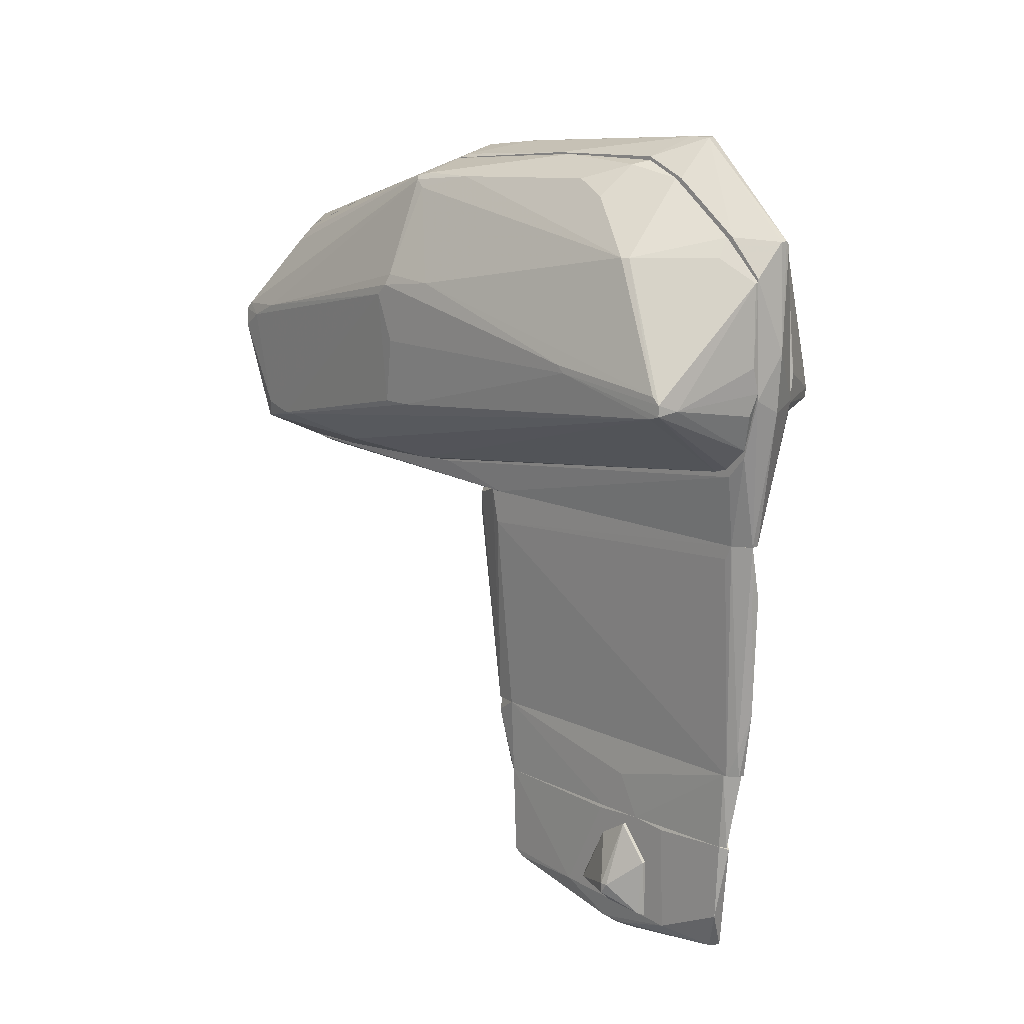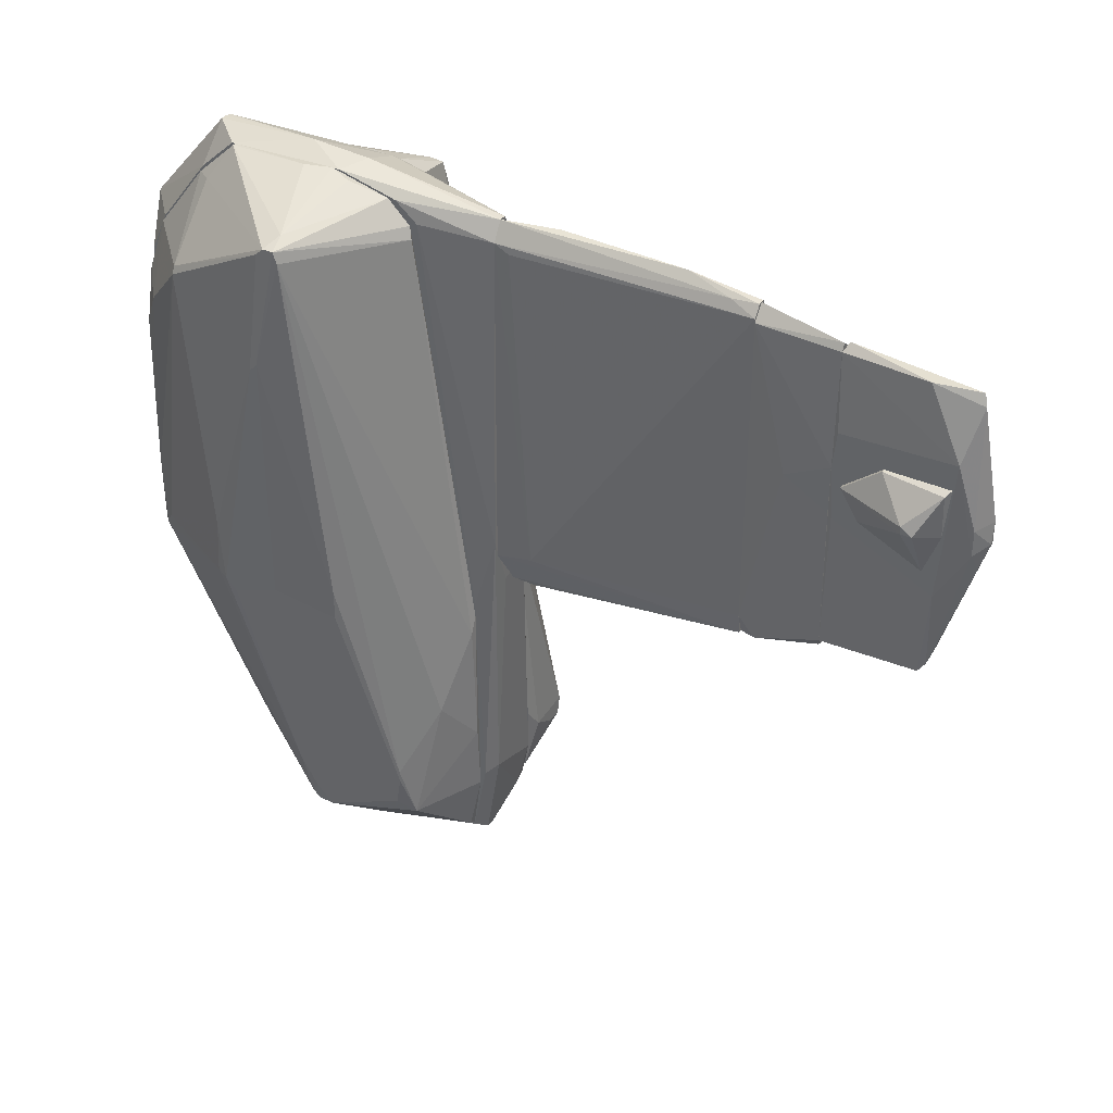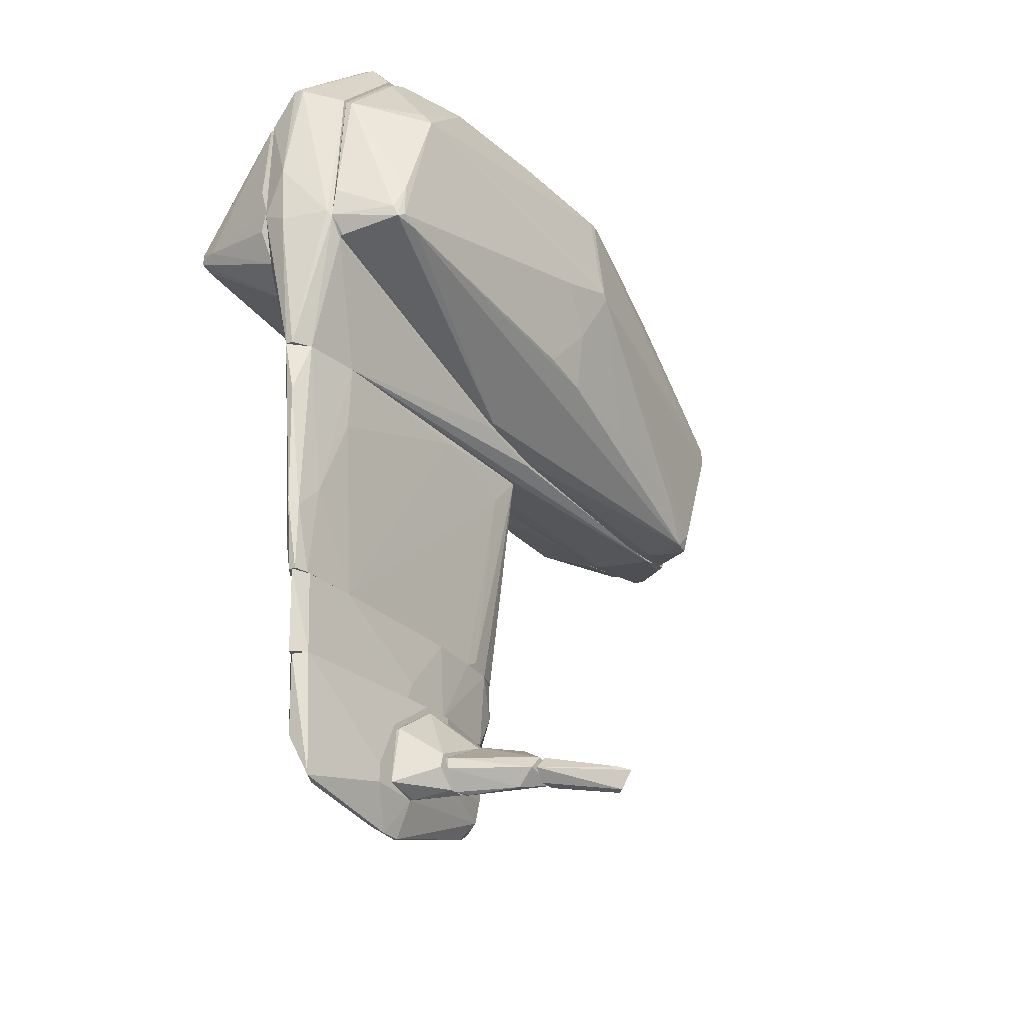
<metadata>
{"format":"obj","ext":"obj","renderer":"f3d","projection":"perspective","resolution":1024,"background":"white","views":[{"elev":14.7,"azim":-44.5,"up":"+Y"},{"elev":36.6,"azim":-59.8,"up":"+Z"},{"elev":-27.4,"azim":32.9,"up":"+Y"}]}
</metadata>
<code>
o convex_0
v -0.4814 6.827 0.8122
v -0.5365 1.476 -7.021
v -0.5917 1.641 -7.903
v -2.136 3.463 2.522
v -0.4814 2.414 2.412
v -1.75 3.96 -6.69
v -0.4814 5.228 -6.967
v -1.474 6.331 -3.214
v -1.75 2.138 -6.358
v -2.192 4.731 -3.215
v -1.695 5.558 1.363
v -0.4814 5.228 2.908
v -0.4814 3.407 -8.457
v -0.4814 1.531 -3.821
v -1.585 3.794 -7.573
v -0.4814 6.607 -3.215
v -2.136 2.856 -3.269
v -0.5917 3.297 2.908
v -1.143 6.551 0.03861
v -1.585 1.973 -7.021
v -1.143 1.752 -5.255
v -1.033 5.227 -6.469
v -0.5365 2.36 2.247
v -2.192 3.959 0.5909
v -2.136 3.407 2.356
v -0.5365 6.607 1.362
v -0.5917 6.828 -0.7328
v -0.4814 1.641 -7.959
v -2.136 3.628 2.522
v -1.419 6.386 -3.269
v -1.64 3.518 -7.518
v -0.5917 1.531 -4.097
v -0.5365 4.621 -7.628
v -0.7571 5.558 2.412
v -2.192 4.565 -3.38
v -0.5365 5.78 -5.642
v -2.136 4.841 -2.333
v -0.4814 2.745 2.742
v -0.5365 3.242 -8.457
v -0.5917 4.015 2.963
v -1.585 3.904 -7.463
v -2.192 3.849 -3.104
v -1.75 2.138 -6.194
v -0.702 6.772 0.6468
v -1.64 5.558 1.474
v -0.5917 6.606 -3.215
v -2.136 2.856 -2.828
v -1.364 6.441 -2.223
v -0.5917 1.476 -5.973
v -0.5365 5.835 2.356
v -1.86 3.518 2.632
v -0.5365 5.228 2.908
v -0.702 3.462 -8.345
v -2.136 3.738 2.412
v -1.695 2.249 -6.856
v -1.143 5.007 -6.635
v -2.136 4.896 -3.159
v -1.529 6.221 -3.048
v -1.254 6.331 0.535
v -1.695 3.738 -7.187
v -0.4814 3.628 2.964
v -2.192 3.849 0.7016
v -1.364 6.441 -3.048
v -0.5365 5.228 -6.967
f 41 56 64
f 1 5 7
f 5 1 12
f 7 5 13
f 13 5 14
f 1 7 16
f 3 2 20
f 5 4 23
f 14 5 23
f 23 4 25
f 12 1 26
f 1 16 27
f 2 3 28
f 14 2 28
f 13 14 28
f 3 20 31
f 14 23 32
f 25 21 32
f 23 25 32
f 7 13 33
f 10 6 35
f 9 17 35
f 24 10 35
f 16 7 36
f 22 30 36
f 10 24 37
f 4 5 38
f 5 12 38
f 28 3 39
f 13 28 39
f 3 31 39
f 6 8 41
f 8 30 41
f 33 15 41
f 35 17 42
f 24 35 42
f 17 9 43
f 9 20 43
f 20 21 43
f 21 25 43
f 26 1 44
f 1 27 44
f 27 19 44
f 29 34 45
f 27 16 46
f 16 36 46
f 36 30 46
f 42 17 47
f 17 43 47
f 43 25 47
f 19 27 48
f 30 8 48
f 2 14 49
f 20 2 49
f 21 20 49
f 14 32 49
f 32 21 49
f 12 26 50
f 26 45 50
f 45 34 50
f 29 4 51
f 4 38 51
f 38 18 51
f 51 40 52
f 34 29 52
f 40 12 52
f 12 50 52
f 50 34 52
f 29 51 52
f 31 15 53
f 33 13 53
f 15 33 53
f 13 39 53
f 39 31 53
f 11 37 54
f 37 24 54
f 45 11 54
f 29 45 54
f 20 9 55
f 31 20 55
f 9 35 55
f 30 22 56
f 41 30 56
f 8 6 57
f 6 10 57
f 10 37 57
f 57 37 58
f 37 11 58
f 48 8 58
f 11 48 58
f 8 57 58
f 44 19 59
f 26 44 59
f 11 45 59
f 45 26 59
f 48 11 59
f 19 48 59
f 15 31 60
f 35 6 60
f 6 41 60
f 41 15 60
f 31 55 60
f 55 35 60
f 38 12 61
f 18 38 61
f 12 40 61
f 51 18 61
f 40 51 61
f 25 4 62
f 4 29 62
f 24 42 62
f 47 25 62
f 42 47 62
f 54 24 62
f 29 54 62
f 27 46 63
f 46 30 63
f 48 27 63
f 30 48 63
f 7 33 64
f 36 7 64
f 22 36 64
f 33 41 64
f 56 22 64
o convex_1
v 0.1256 1.2 2.412
v -0.09496 -2.552 -2.773
v -0.03981 -2.552 -2.773
v -0.03981 1.2 -3.16
v -0.3156 1.2 2.412
v -0.03981 -2.552 2.467
v 0.2912 0.648 -2.442
v -0.3709 0.648 -2.553
v 0.1809 -2.552 1.308
v -0.1502 -2.552 2.301
v 0.1809 -2.441 -2.056
v 0.2912 1.2 -2.994
v 0.236 1.2 1.53
v -0.3709 1.2 -2.663
v 0.1256 -1.558 2.522
v -0.1502 -2.552 -2.443
v -0.1502 1.2 2.688
v 0.236 0.1515 1.585
v -0.1502 0.7031 -3.16
v 0.1256 -2.552 -2.387
v 0.2912 1.089 -1.063
v 0.1256 -2.552 2.246
v -0.3156 0.9793 2.301
v 0.01534 0.3722 2.688
v 0.1809 -1.172 2.137
v 0.01534 -1.503 2.632
v -0.03981 -0.7858 -2.993
v 0.1809 -2.552 -1.835
v -0.09496 -2.166 2.467
v -0.2053 1.034 -3.105
v 0.01534 -2.552 -2.718
v 0.0705 -2.552 2.467
f 79 90 96
f 65 68 69
f 66 67 70
f 70 67 73
f 66 70 74
f 68 65 76
f 71 75 76
f 76 65 77
f 69 68 78
f 66 72 78
f 72 69 78
f 72 66 80
f 66 74 80
f 74 72 80
f 65 69 81
f 73 67 84
f 76 75 84
f 73 71 85
f 71 76 85
f 76 77 85
f 82 73 85
f 77 82 85
f 70 73 86
f 69 72 87
f 74 69 87
f 72 74 87
f 79 65 88
f 65 81 88
f 77 65 89
f 65 79 89
f 73 82 89
f 82 77 89
f 86 73 89
f 79 86 89
f 79 88 90
f 88 81 90
f 67 66 91
f 76 67 91
f 68 76 91
f 66 83 91
f 83 68 91
f 71 73 92
f 75 71 92
f 73 84 92
f 84 75 92
f 74 70 93
f 69 74 93
f 81 69 93
f 70 90 93
f 90 81 93
f 66 78 94
f 78 68 94
f 83 66 94
f 68 83 94
f 67 76 95
f 84 67 95
f 76 84 95
f 70 86 96
f 86 79 96
f 90 70 96
o convex_2
v 0.8429 -4.318 -1.505
v 0.3464 -5.366 -0.1257
v 0.4017 -5.366 -0.1257
v 0.3464 -4.373 0.2605
v 0.3464 -3.876 -1.118
v 0.8429 -4.704 -0.2361
v 0.3464 -4.814 -1.229
v 0.8429 -5.2 -0.7321
v 0.4017 -5.255 0.4261
v 0.4017 -3.876 -0.5119
v 0.7877 -4.593 -1.67
v 0.8429 -5.2 -0.4567
v 0.7326 -4.924 -1.284
v 0.8429 -4.318 -1.174
v 0.4017 -4.373 0.2605
v 0.3464 -4.318 -1.284
v 0.8429 -4.924 -0.1809
f 102 111 113
f 98 100 101
f 98 101 103
f 99 98 104
f 97 102 104
f 98 99 105
f 100 98 105
f 97 101 106
f 101 100 106
f 101 97 107
f 97 104 107
f 99 104 108
f 104 102 108
f 105 99 108
f 98 103 109
f 104 98 109
f 103 107 109
f 107 104 109
f 102 97 110
f 97 106 110
f 106 102 110
f 100 105 111
f 106 100 111
f 102 106 111
f 103 101 112
f 101 107 112
f 107 103 112
f 108 102 113
f 105 108 113
f 111 105 113
o convex_3
v 0.6223 6.883 -0.4573
v -0.1501 1.2 -3.214
v -0.2604 1.311 -6.801
v -0.4812 6.882 0.8106
v 0.6223 2.966 2.466
v 0.6223 3.297 -8.4
v -0.4812 5.227 -7.021
v -0.4811 2.304 2.466
v 0.6223 1.311 -7.076
v 0.1256 1.2 2.411
v 0.07054 5.779 2.962
v -0.4811 1.642 -8.013
v 0.4015 6.772 -3.27
v 0.6223 5.227 -7.242
v -0.3156 1.2 2.411
v 0.6223 6.772 1.364
v 0.01534 3.241 -8.898
v -0.4812 6.607 -3.27
v -0.4812 5.282 2.908
v 0.1256 7.159 1.418
v 0.6223 1.421 -2.938
v 0.236 5.282 -7.628
v -0.09494 3.297 3.017
v -0.4811 3.407 -8.512
v 0.6223 5.614 2.522
v 0.4567 1.421 -7.739
v -0.426 1.201 -2.444
v 0.567 3.352 2.743
v 0.6223 6.662 -3.27
v -0.1501 1.2 2.687
v -0.4811 3.517 2.962
v 0.236 1.2 1.529
v -0.09494 1.532 -8.179
v 0.236 6.772 -3.324
v 0.3464 5.282 -7.628
v -0.4811 1.421 -6.856
v -0.4812 5.834 2.411
v 0.1256 3.131 -8.898
v 0.2912 7.159 1.364
v -0.4812 6.827 -1.064
v 0.3464 1.2 -3.16
v -0.09494 4.179 3.074
v 0.6223 1.421 -7.628
v 0.6223 1.642 -1.782
v -0.4812 5.779 -5.697
v -0.4812 4.675 -7.629
v 0.236 6.883 -2.39
v -0.03975 1.2 2.687
v -0.2604 1.532 -8.179
v -0.03975 5.779 2.962
v -0.4812 6.607 1.419
v -0.4811 1.531 -3.6
v 0.1256 7.159 1.087
v 0.1256 5.724 2.962
v 0.6223 3.242 2.687
v 0.1256 3.463 -8.786
v 0.01534 3.076 -8.898
v 0.6223 4.896 -7.573
v 0.6223 6.938 0.4813
v 0.3464 6.883 -2.39
v -0.4811 2.635 2.742
v 0.6223 3.132 -8.4
v -0.3708 6.662 -3.214
v -0.03975 3.408 -8.786
f 135 169 177
f 114 118 119
f 115 116 122
f 119 118 122
f 114 119 127
f 115 123 128
f 118 114 129
f 120 117 131
f 117 120 132
f 122 118 134
f 118 129 138
f 122 116 139
f 116 115 140
f 115 128 140
f 128 121 140
f 114 127 142
f 128 123 143
f 143 136 144
f 123 115 145
f 118 123 145
f 122 134 145
f 135 147 148
f 126 142 148
f 142 127 148
f 147 126 148
f 116 140 149
f 117 132 150
f 133 124 152
f 138 129 152
f 131 117 153
f 115 122 154
f 145 115 154
f 122 145 154
f 136 141 155
f 132 144 155
f 144 136 155
f 119 122 156
f 122 139 156
f 139 146 156
f 146 151 156
f 134 118 157
f 118 145 157
f 145 134 157
f 120 131 158
f 135 120 158
f 147 135 158
f 132 120 159
f 120 135 159
f 137 125 159
f 125 149 159
f 141 136 161
f 143 123 161
f 136 143 161
f 139 116 162
f 146 139 162
f 116 149 162
f 149 125 162
f 124 133 163
f 150 132 163
f 133 150 163
f 155 124 163
f 132 155 163
f 133 117 164
f 117 150 164
f 150 133 164
f 121 132 165
f 140 121 165
f 149 140 165
f 132 159 165
f 159 149 165
f 117 133 166
f 133 152 166
f 153 117 166
f 160 153 166
f 141 138 167
f 152 124 167
f 138 152 167
f 124 155 167
f 155 141 167
f 123 118 168
f 118 138 168
f 138 141 168
f 161 123 168
f 141 161 168
f 135 148 169
f 119 151 169
f 151 130 169
f 125 137 170
f 137 130 170
f 130 151 170
f 151 146 170
f 162 125 170
f 146 162 170
f 127 119 171
f 148 127 171
f 169 148 171
f 119 169 171
f 129 114 172
f 114 152 172
f 152 129 172
f 114 142 173
f 142 126 173
f 126 147 173
f 152 114 173
f 147 160 173
f 166 152 173
f 160 166 173
f 121 128 174
f 132 121 174
f 128 143 174
f 144 132 174
f 143 144 174
f 151 119 175
f 119 156 175
f 156 151 175
f 131 153 176
f 158 131 176
f 147 158 176
f 160 147 176
f 153 160 176
f 130 137 177
f 159 135 177
f 137 159 177
f 169 130 177
o convex_4
v 0.6223 6.882 -0.07136
v 1.229 1.255 -6.966
v 1.45 1.255 -6.966
v 0.6775 3.021 2.467
v 2.278 4.235 -2.719
v 0.6223 5.006 -7.408
v 1.615 3.242 2.135
v 0.6224 1.366 -7.463
v 1.891 6.055 -3.16
v 1.726 3.407 -7.298
v 1.726 5.282 1.64
v 0.6224 1.697 -1.781
v 0.6223 5.613 2.467
v 0.6775 6.662 -3.158
v 0.6775 3.186 -8.346
v 1.836 2.414 -2.609
v 1.395 6.386 0.3704
v 1.45 4.951 -6.359
v 0.6775 6.882 1.031
v 1.505 1.255 -6.691
v 0.6775 5.392 -6.8
v 0.6224 3.297 2.688
v 1.56 3.186 2.247
v 0.6224 1.477 -2.993
v 1.946 5.944 -3.104
v 1.726 3.132 -7.298
v 1.67 1.807 -6.084
v 2.278 4.18 -2.883
v 0.6775 1.697 -1.781
v 0.7326 5.558 2.467
v 0.6223 6.662 -3.158
v 0.8431 1.255 -6.745
v 1.836 2.58 -1.836
v 0.6775 4.786 -7.573
v 0.7326 6.606 1.418
v 0.6224 3.297 -8.346
v 1.67 6.22 -1.285
v 0.8431 6.772 -0.5121
v 0.6775 1.531 -7.628
v 1.505 3.352 2.301
v 1.615 3.132 1.86
v 1.891 6 -3.325
v 2.167 4.014 -1.891
v 0.6775 3.738 2.688
v 0.7326 5.172 -7.187
v 2.278 4.29 -2.829
v 1.56 1.532 -6.911
v 1.946 5.944 -2.994
v 0.6223 6.662 1.418
v 0.6775 3.297 -8.346
v 1.836 6.11 -3.049
v 0.6224 1.311 -6.415
v 1.836 3.518 -6.524
v 0.6775 5.889 -5.421
v 1.615 5.282 -5.365
v 1.615 3.738 2.135
v 1.56 5.503 1.64
v 1.45 6.275 0.4795
v 1.726 6 -3.6
v 0.6224 3.021 2.467
v 2.222 4.565 -2.774
v 2.057 3.297 -2.443
v 1.781 2.193 -4.152
v 1.395 4.896 -6.525
f 222 195 241
f 180 179 185
f 178 183 190
f 179 180 197
f 199 181 200
f 190 183 201
f 189 190 201
f 180 192 203
f 192 187 203
f 181 189 206
f 200 181 206
f 189 201 206
f 201 197 206
f 183 178 208
f 178 191 208
f 198 183 208
f 185 179 209
f 179 197 209
f 197 201 209
f 185 183 213
f 183 211 213
f 196 194 214
f 191 178 215
f 178 196 215
f 196 214 215
f 180 185 216
f 192 180 216
f 185 213 216
f 213 192 216
f 199 200 217
f 197 193 218
f 184 200 218
f 200 206 218
f 206 197 218
f 210 184 218
f 193 210 218
f 202 187 219
f 186 202 219
f 188 184 220
f 182 188 220
f 190 199 221
f 207 190 221
f 199 217 221
f 217 207 221
f 183 198 222
f 211 183 222
f 187 211 222
f 198 219 222
f 188 182 223
f 182 205 223
f 197 180 224
f 180 203 224
f 204 197 224
f 205 204 224
f 203 205 224
f 202 186 225
f 214 188 225
f 186 214 225
f 223 202 225
f 178 190 226
f 196 178 226
f 190 207 226
f 212 196 226
f 207 212 226
f 187 192 227
f 211 187 227
f 192 213 227
f 213 211 227
f 186 191 228
f 214 186 228
f 191 215 228
f 215 214 228
f 183 185 229
f 201 183 229
f 185 209 229
f 209 201 229
f 187 202 230
f 203 187 230
f 205 203 230
f 202 223 230
f 223 205 230
f 208 191 231
f 198 208 231
f 187 195 232
f 219 187 232
f 195 222 232
f 222 219 232
f 184 188 233
f 200 184 233
f 188 207 233
f 217 200 233
f 207 217 233
f 207 188 234
f 212 207 234
f 212 234 235
f 194 196 235
f 196 212 235
f 188 214 235
f 214 194 235
f 234 188 235
f 191 186 236
f 186 219 236
f 219 198 236
f 231 191 236
f 198 231 236
f 189 181 237
f 190 189 237
f 181 199 237
f 199 190 237
f 188 223 238
f 225 188 238
f 223 225 238
f 193 205 239
f 205 182 239
f 184 210 239
f 210 193 239
f 220 184 239
f 182 220 239
f 193 197 240
f 197 204 240
f 205 193 240
f 204 205 240
f 195 187 241
f 187 222 241
o convex_5
v 0.01539 -2.552 2.467
v -0.03978 -3.766 -2.497
v -0.03978 -3.71 -2.552
v 0.2912 -3.766 -1.008
v -0.1501 -3.766 2.191
v -0.1501 -2.552 -2.442
v 0.1809 -2.552 -1.835
v 0.1257 -3.766 2.136
v 0.1809 -2.552 1.308
v -0.1501 -2.552 2.246
v -0.2053 -3.766 -0.2356
v 0.1257 -2.552 -2.387
v -0.1501 -3.766 -2.387
v 0.2912 -3.49 -0.1802
v 0.1257 -3.766 -2.277
v 0.236 -2.552 -1.008
v -0.2053 -3.104 0.1501
v -0.03978 -2.552 -2.773
v 0.1257 -2.552 2.191
v 0.2912 -3.766 -0.07045
v 0.01539 -3.159 -2.718
v -0.2053 -3.766 0.481
v -0.09495 -3.766 2.302
v -0.09495 -2.773 -2.773
f 259 262 265
f 243 245 246
f 247 242 248
f 246 245 249
f 248 242 250
f 242 247 251
f 243 246 252
f 247 248 253
f 248 245 253
f 244 243 254
f 252 247 254
f 243 252 254
f 243 244 256
f 245 243 256
f 253 245 256
f 245 248 257
f 248 250 257
f 255 245 257
f 250 255 257
f 251 247 258
f 247 252 258
f 247 253 259
f 242 249 260
f 250 242 260
f 249 245 261
f 245 255 261
f 255 250 261
f 260 249 261
f 250 260 261
f 256 244 262
f 253 256 262
f 259 253 262
f 246 251 263
f 252 246 263
f 251 258 263
f 258 252 263
f 249 242 264
f 246 249 264
f 242 251 264
f 251 246 264
f 244 254 265
f 254 247 265
f 247 259 265
f 262 244 265
o convex_6
v 1.284 -4.262 -1.78
v 0.8982 -5.2 -0.7877
v 0.9534 -5.2 -0.7877
v 0.843 -4.759 -0.2911
v 1.726 -4.759 -1.284
v 0.843 -4.593 -1.725
v 1.726 -4.869 -1.891
v 0.8982 -4.318 -1.174
v 1.726 -4.538 -1.505
v 1.064 -4.593 -1.946
v 0.843 -4.924 -1.339
v 0.843 -4.318 -1.56
v 0.8982 -4.924 -0.2911
v 1.505 -5.035 -1.284
v 1.726 -4.593 -1.891
v 0.843 -5.2 -0.567
v 0.8982 -4.759 -0.2911
v 1.119 -4.428 -1.946
f 280 272 283
f 268 267 272
f 270 272 274
f 266 273 274
f 275 272 276
f 269 271 276
f 272 267 276
f 271 275 276
f 271 269 277
f 273 266 277
f 269 273 277
f 270 278 279
f 268 272 279
f 272 270 279
f 266 274 280
f 274 272 280
f 267 268 281
f 276 267 281
f 269 276 281
f 278 269 281
f 279 278 281
f 268 279 281
f 273 269 282
f 270 274 282
f 274 273 282
f 269 278 282
f 278 270 282
f 275 271 283
f 272 275 283
f 271 277 283
f 277 266 283
f 266 280 283
o convex_7
v 2.223 -4.814 -2.332
v 2.829 -4.704 -2.332
v 2.664 -4.649 -2.222
v 1.781 -4.759 -1.339
v 1.726 -4.538 -1.836
v 1.726 -4.924 -1.836
v 2.664 -4.98 -2.332
v 2.608 -4.704 -2.553
v 1.781 -4.538 -1.56
v 1.726 -4.924 -1.56
v 1.781 -4.704 -2.056
v 2.553 -4.98 -2.443
f 290 293 295
f 285 286 287
f 285 287 290
f 286 285 291
f 288 286 291
f 287 286 292
f 288 287 292
f 286 288 292
f 287 288 293
f 288 289 293
f 290 287 293
f 284 289 294
f 289 288 294
f 291 284 294
f 288 291 294
f 289 284 295
f 285 290 295
f 291 285 295
f 284 291 295
f 293 289 295
o convex_8
v -0.2606 -5.145 -0.622
v -0.2054 -4.483 0.7022
v -0.2054 -3.931 0.2607
v -0.5916 -4.924 0.2056
v -0.2054 -5.421 0.7022
v -0.2606 -4.207 -0.1805
v -0.2054 -5.035 -0.622
v -0.5916 -5.09 0.09516
v -0.2606 -5.366 -0.01502
v -0.2606 -4.483 0.7022
v -0.3157 -5.366 0.6469
v -0.2606 -3.931 0.2607
v -0.5916 -4.924 0.09516
f 299 307 308
f 298 297 300
f 298 300 302
f 296 301 302
f 301 298 302
f 296 302 304
f 302 300 304
f 303 296 304
f 297 298 305
f 300 297 305
f 300 305 306
f 299 303 306
f 304 300 306
f 303 304 306
f 305 299 306
f 298 301 307
f 305 298 307
f 299 305 307
f 301 296 308
f 296 303 308
f 303 299 308
f 307 301 308
o convex_9
v -0.2053 -3.766 0.481
v 0.07054 -5.917 -0.1246
v 0.0154 -5.807 -0.5109
v 0.3464 -3.766 -1.063
v 0.1256 -3.766 2.136
v -0.1501 -3.766 -2.388
v -0.2053 -5.476 1.088
v 0.1256 -5.586 2.026
v -0.1501 -5.2 -2.332
v 0.3464 -5.366 -0.1246
v 0.1256 -5.09 -2.166
v -0.1501 -3.766 2.192
v 0.3464 -5.034 0.6464
v 0.07054 -3.766 -2.498
v -0.2053 -5.31 -1.008
v -0.1501 -4.979 2.136
v 0.3464 -4.814 -1.228
v -0.1501 -5.752 0.1502
v 0.3464 -4.318 0.3151
v 0.1256 -5.917 -0.1246
v -0.0398 -3.821 2.302
v 0.3464 -5.31 0.6464
v 0.07054 -5.641 1.861
v -0.1501 -5.31 -2.166
v 0.3464 -3.766 -0.5109
v -0.2053 -3.821 -0.2905
v -0.2053 -3.821 1.033
v -0.1501 -5.752 -0.2355
v -0.0398 -5.366 -2.001
v 0.1256 -5.917 0.2047
v 0.1256 -4.704 -2.277
f 322 325 339
f 312 309 313
f 309 312 314
f 313 309 320
f 318 312 321
f 314 312 322
f 317 314 322
f 315 309 323
f 314 317 323
f 320 315 324
f 312 318 325
f 318 319 325
f 322 312 325
f 321 312 327
f 313 321 327
f 310 311 328
f 319 318 328
f 316 313 329
f 313 320 329
f 324 316 329
f 320 324 329
f 313 316 330
f 321 313 330
f 318 321 330
f 316 324 331
f 324 315 331
f 315 326 331
f 323 317 332
f 312 313 333
f 327 312 333
f 313 327 333
f 309 314 334
f 323 309 334
f 314 323 334
f 309 315 335
f 320 309 335
f 315 320 335
f 311 310 336
f 315 323 336
f 310 326 336
f 326 315 336
f 323 332 336
f 332 311 336
f 317 319 337
f 328 311 337
f 319 328 337
f 332 317 337
f 311 332 337
f 326 310 338
f 310 328 338
f 328 318 338
f 330 316 338
f 318 330 338
f 316 331 338
f 331 326 338
f 319 317 339
f 317 322 339
f 325 319 339

</code>
